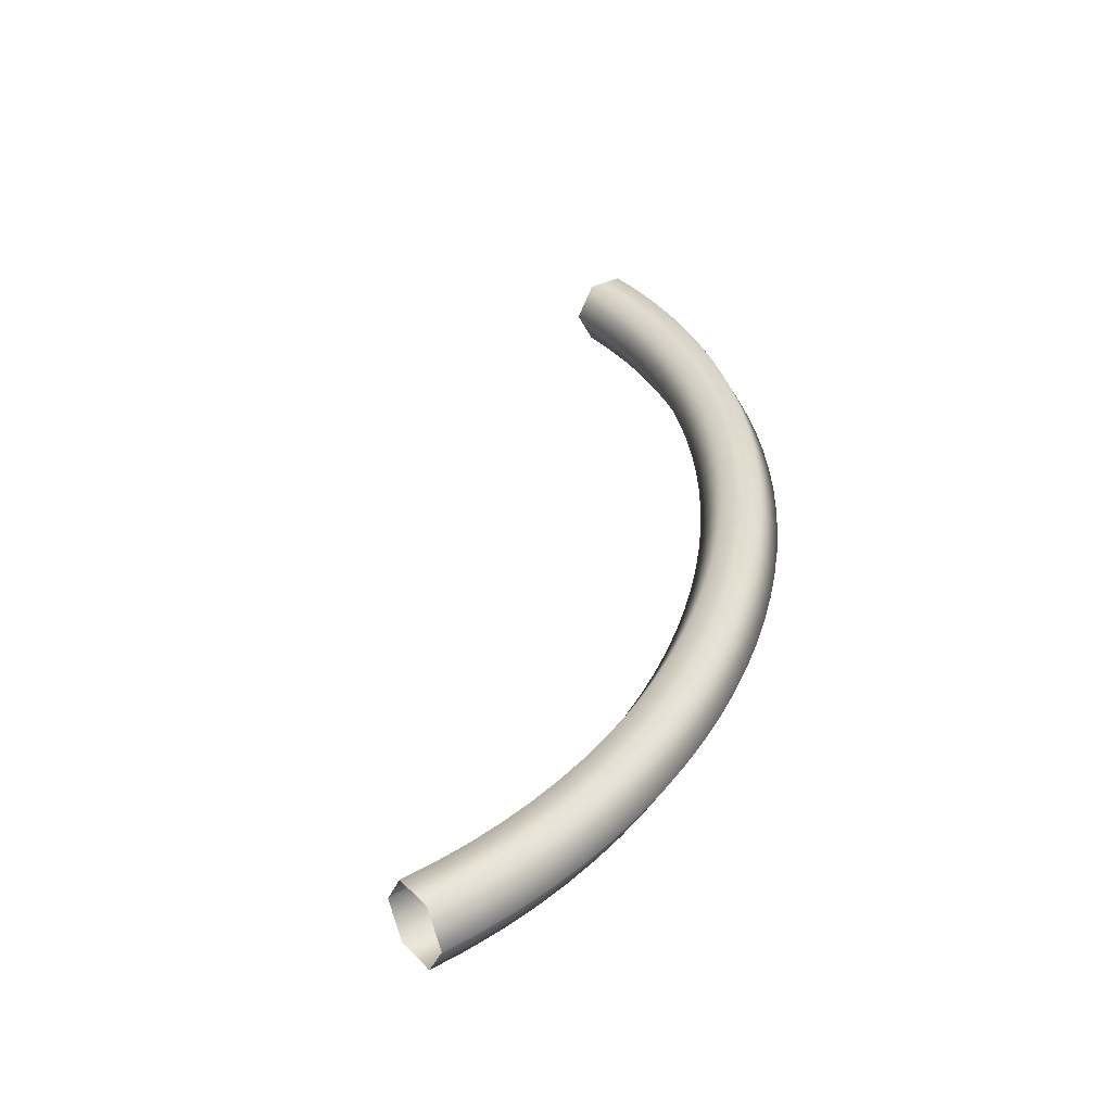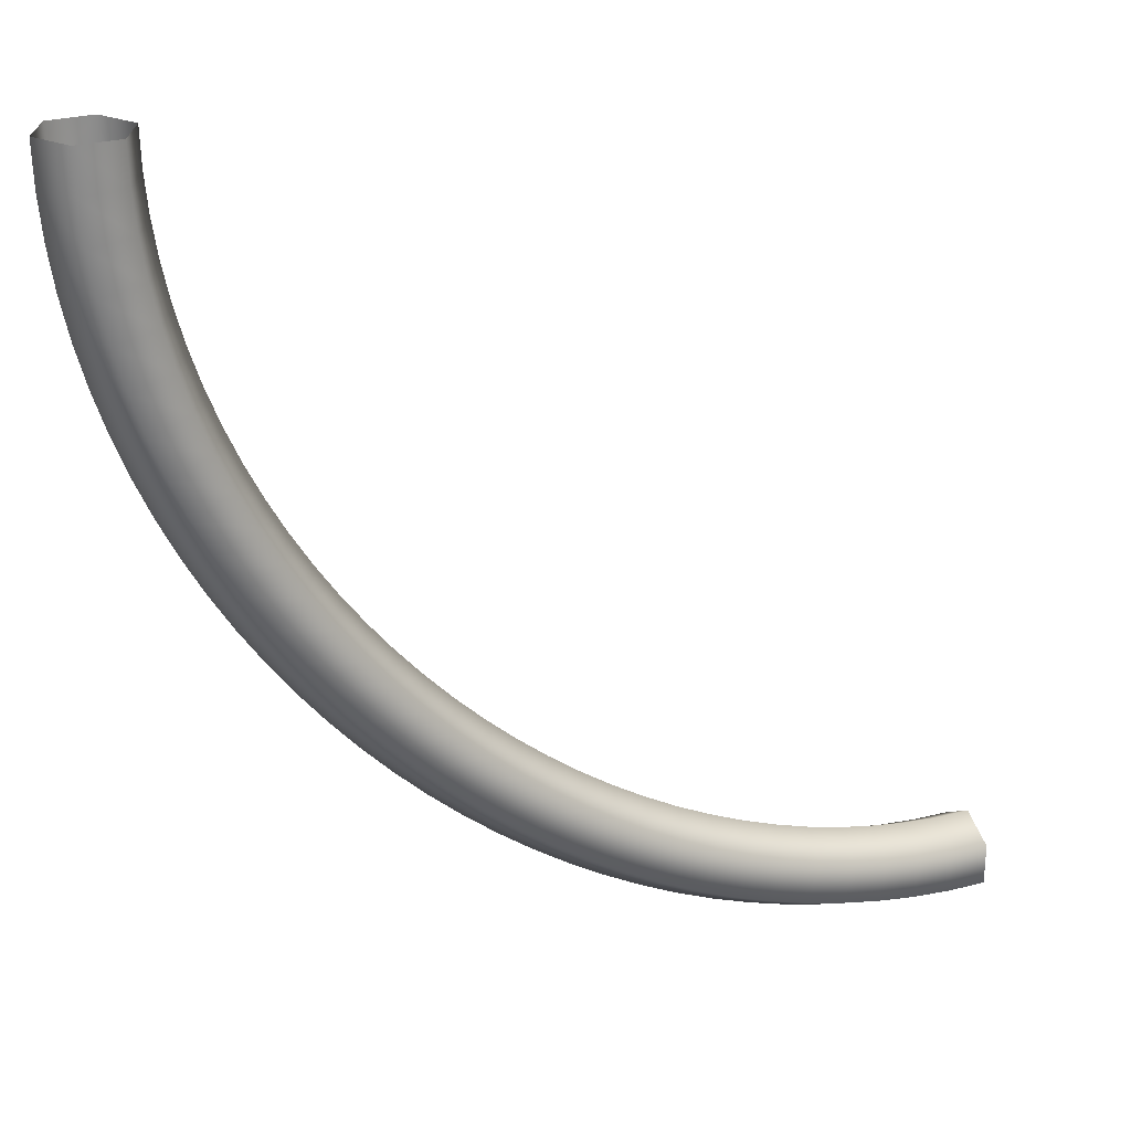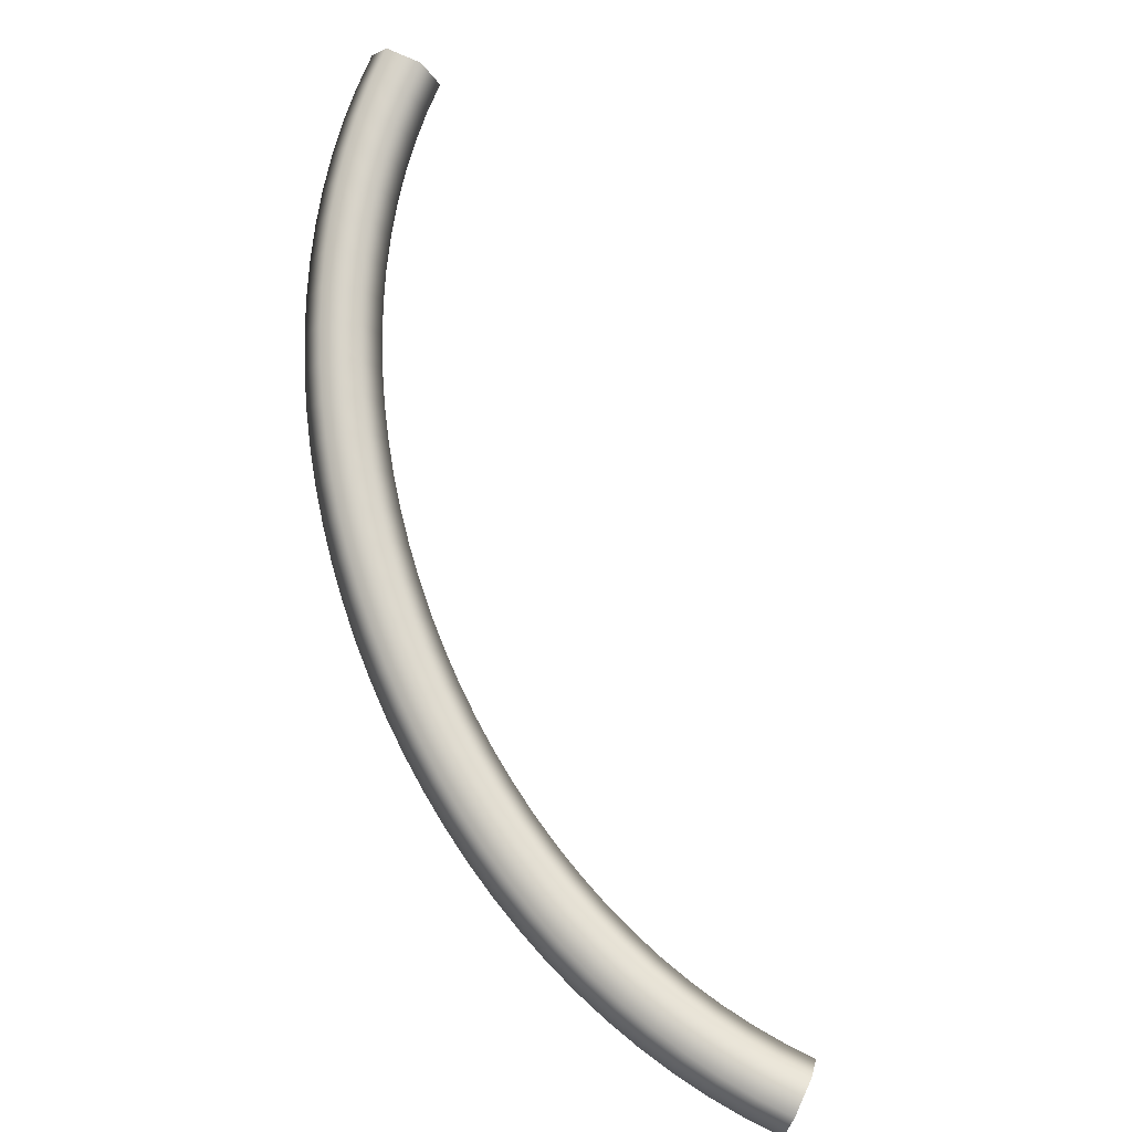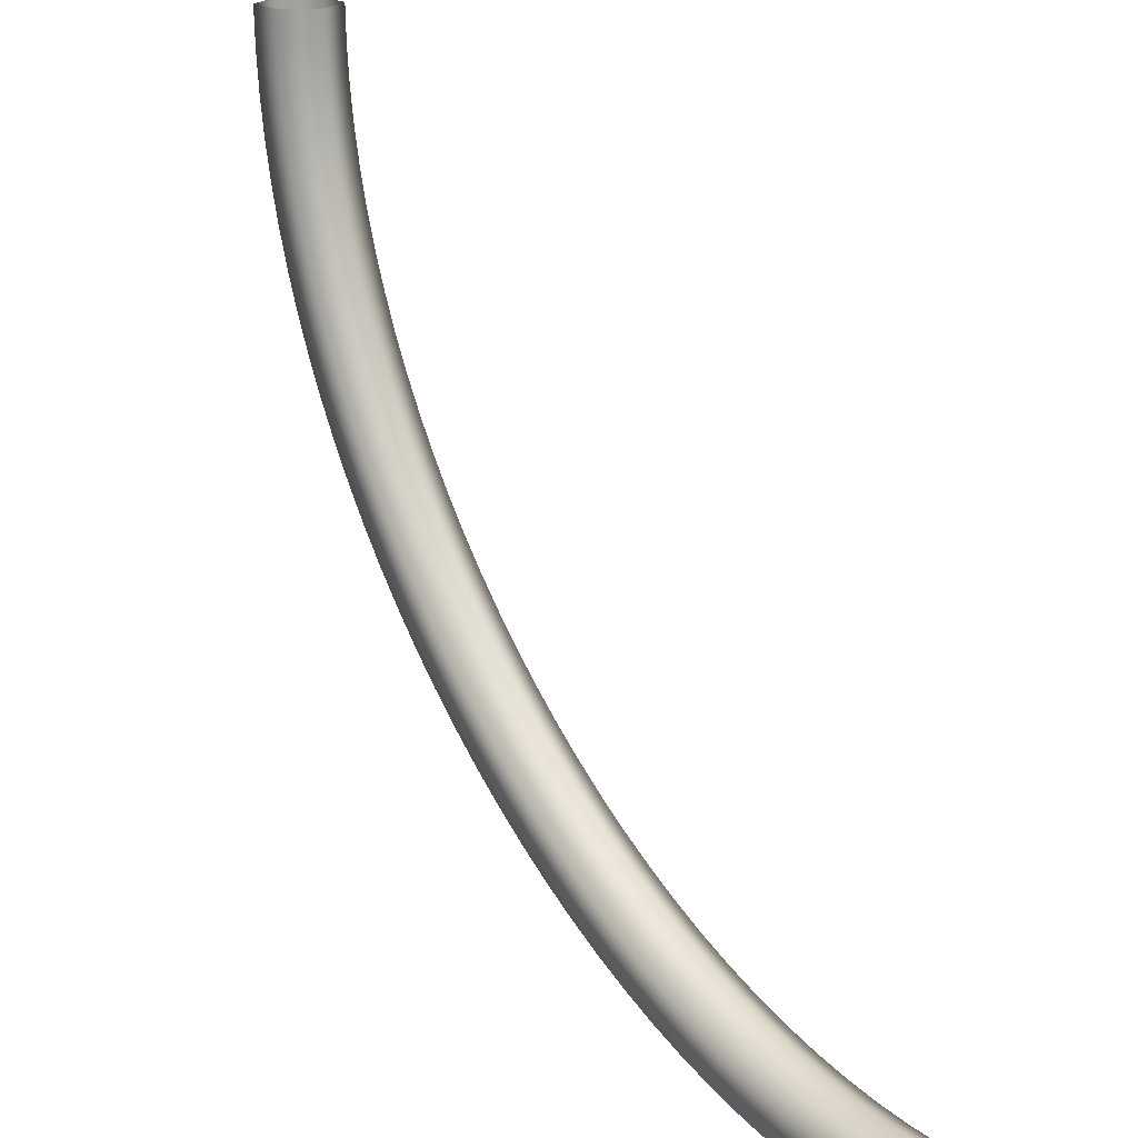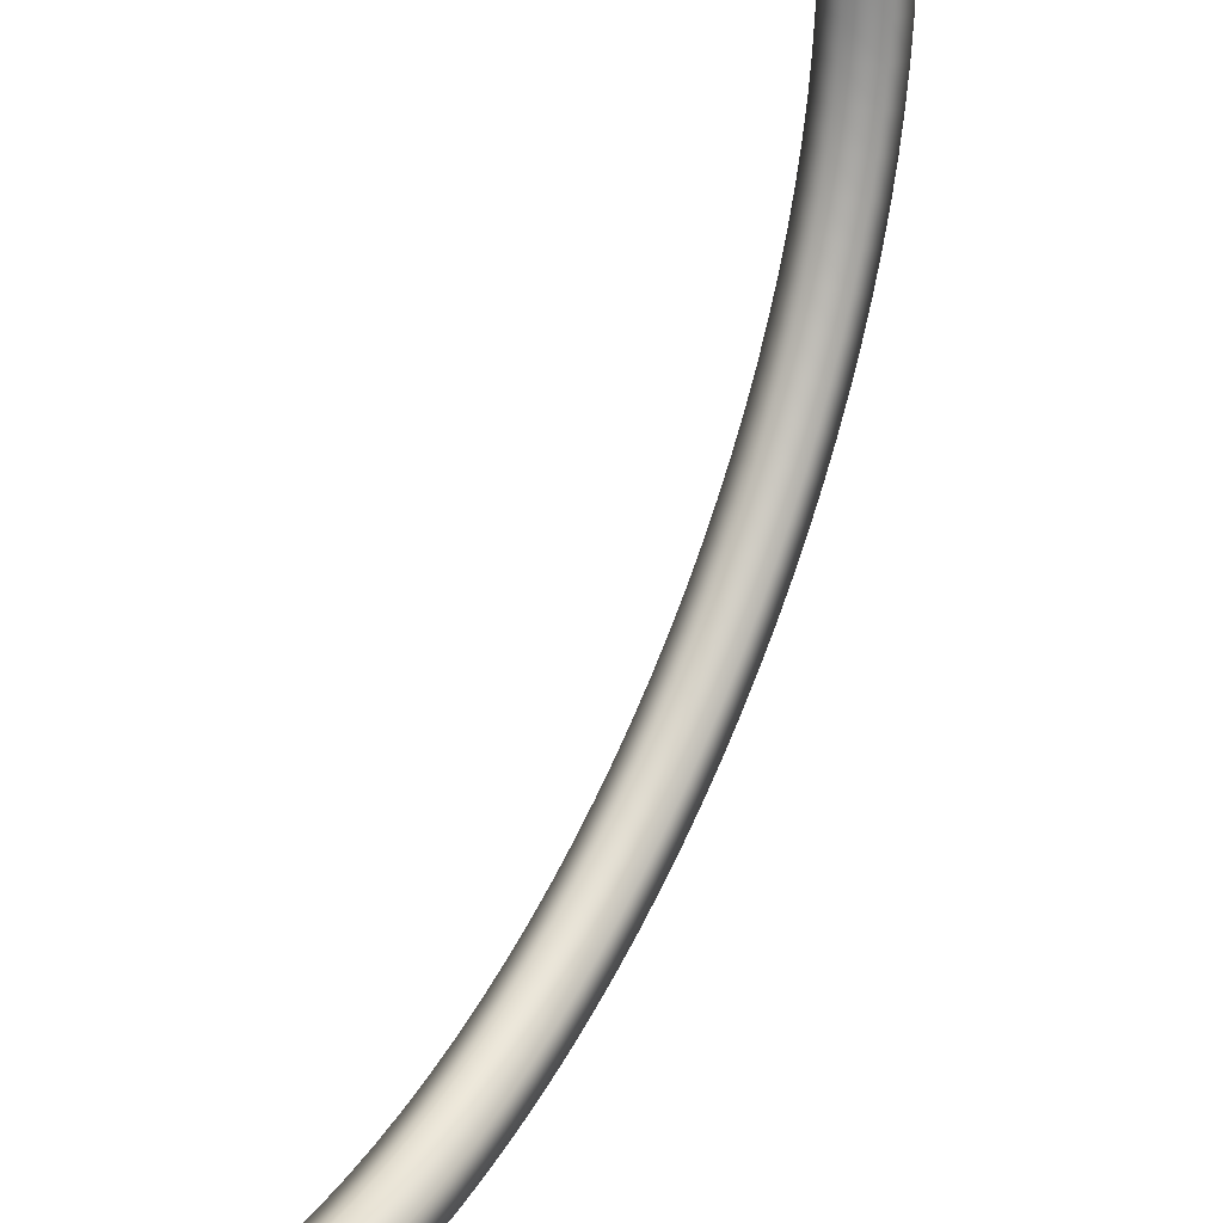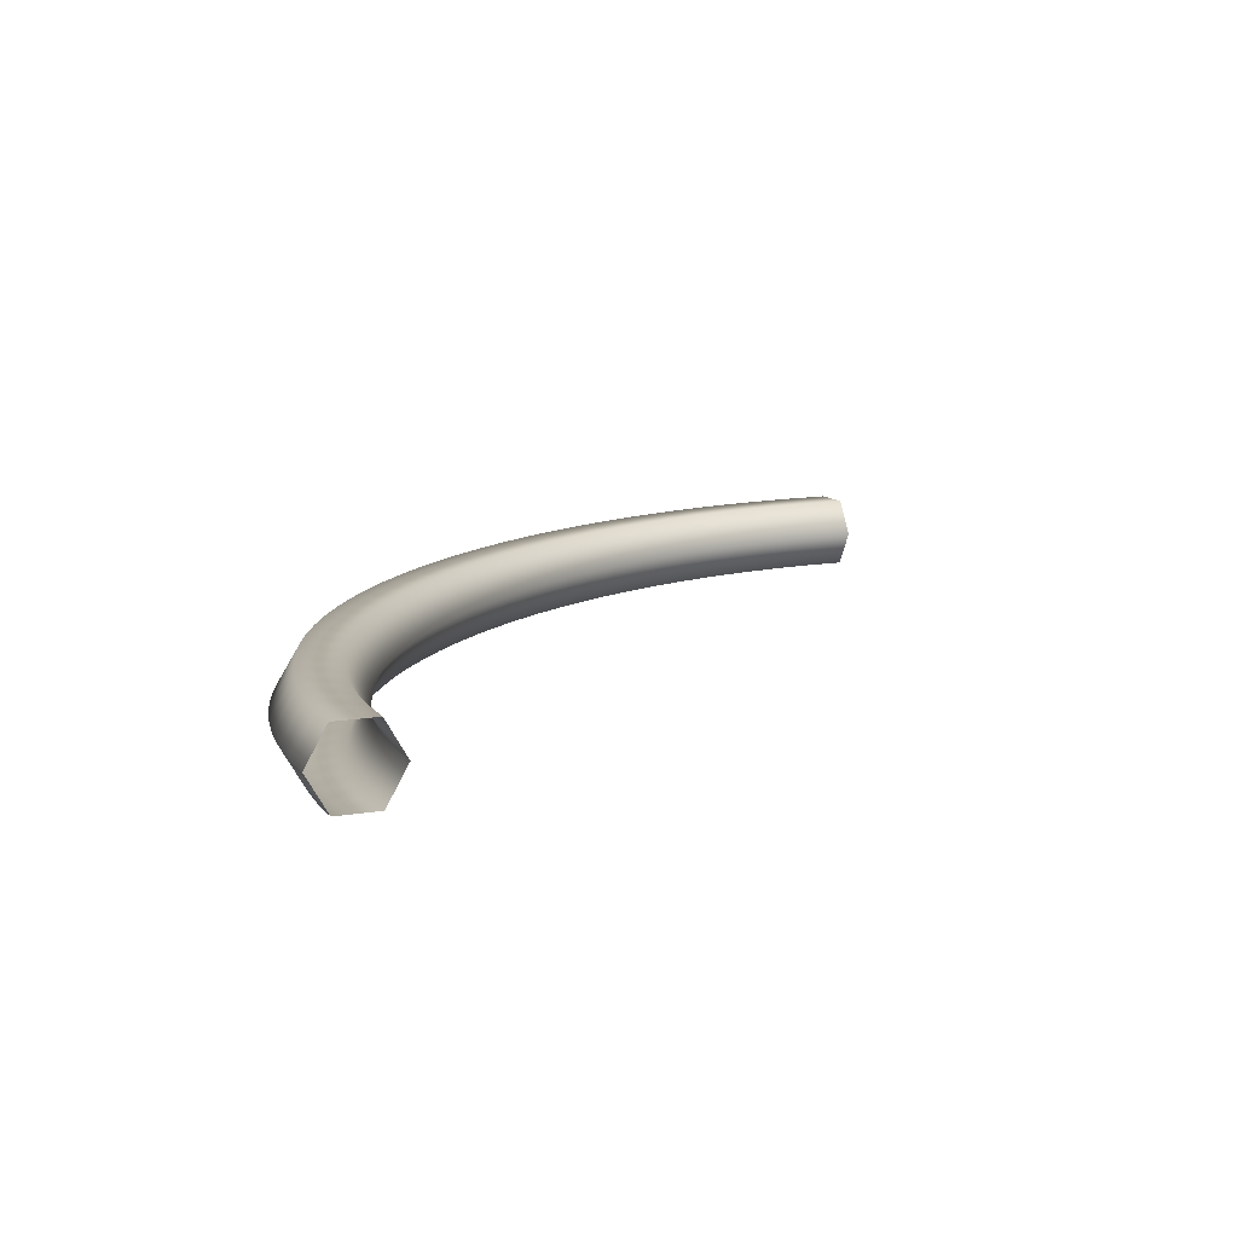
<metadata>
{"format":"obj","ext":"obj","renderer":"f3d","projection":"perspective","resolution":1024,"background":"white","views":[{"elev":32.9,"azim":143.9,"up":"+Y"},{"elev":25.1,"azim":-25.7,"up":"+Z"},{"elev":76.6,"azim":-65.3,"up":"+Y"},{"elev":19.6,"azim":51.6,"up":"+Z"},{"elev":26.6,"azim":122.6,"up":"+Z"},{"elev":11.3,"azim":-23.0,"up":"+Y"}]}
</metadata>
<code>
o BezierCurve
v -0.04989 0.08703 0.00012
v 0.05011 0.08703 -0.000148
v 0.1001 0.000426 -0.000282
v 0.05011 -0.08618 -0.000148
v -0.04989 -0.08618 0.00012
v -0.09989 0.000426 0.000253
v -0.04714 0.08703 -0.09678
v 0.05269 0.08703 -0.0909
v 0.1026 0.000425 -0.08795
v 0.05269 -0.08618 -0.09089
v -0.04714 -0.08618 -0.09678
v -0.09705 0.000425 -0.09972
v -0.03849 0.08702 -0.1934
v 0.06081 0.08702 -0.1815
v 0.1105 0.000422 -0.1756
v 0.06081 -0.08618 -0.1815
v -0.03849 -0.08618 -0.1934
v -0.08813 0.000421 -0.1993
v -0.02414 0.08702 -0.2894
v 0.0743 0.08702 -0.2718
v 0.1235 0.000417 -0.2631
v 0.0743 -0.08619 -0.2718
v -0.02415 -0.08619 -0.2894
v -0.07337 0.000415 -0.2982
v -0.004318 0.08701 -0.3848
v 0.09299 0.08701 -0.3617
v 0.1416 0.000409 -0.3502
v 0.09299 -0.08619 -0.3617
v -0.00432 -0.08619 -0.3848
v -0.05297 0.000407 -0.3963
v 0.02079 0.087 -0.4792
v 0.1167 0.087 -0.451
v 0.1647 0.0004 -0.4368
v 0.1167 -0.0862 -0.451
v 0.02079 -0.08621 -0.4792
v -0.02717 0.000397 -0.4933
v 0.05099 0.08699 -0.5726
v 0.1453 0.08699 -0.5394
v 0.1925 0.000389 -0.5228
v 0.1453 -0.08621 -0.5394
v 0.05098 -0.08622 -0.5726
v 0.003819 0.000385 -0.5892
v 0.08606 0.08697 -0.6647
v 0.1786 0.08698 -0.6269
v 0.2249 0.000377 -0.6079
v 0.1786 -0.08623 -0.6268
v 0.08606 -0.08623 -0.6647
v 0.03979 0.000371 -0.6837
v 0.1258 0.08696 -0.7554
v 0.2164 0.08696 -0.7131
v 0.2617 0.000363 -0.6919
v 0.2164 -0.08624 -0.7131
v 0.1258 -0.08625 -0.7554
v 0.08052 0.000356 -0.7766
v 0.1701 0.08694 -0.8446
v 0.2586 0.08695 -0.798
v 0.3028 0.000349 -0.7747
v 0.2586 -0.08626 -0.798
v 0.1701 -0.08626 -0.8445
v 0.1258 0.00034 -0.8678
v 0.2186 0.08693 -0.9319
v 0.3049 0.08693 -0.8813
v 0.3481 0.000333 -0.8561
v 0.3049 -0.08627 -0.8813
v 0.2186 -0.08628 -0.9319
v 0.1755 0.000322 -0.9572
v 0.2713 0.08691 -1.017
v 0.3552 0.08692 -0.9629
v 0.3972 0.000316 -0.9358
v 0.3552 -0.08629 -0.9629
v 0.2713 -0.0863 -1.017
v 0.2293 0.000304 -1.044
v 0.3279 0.08689 -1.101
v 0.4094 0.0869 -1.043
v 0.4501 0.000298 -1.014
v 0.4094 -0.08631 -1.043
v 0.3279 -0.08631 -1.101
v 0.2871 0.000285 -1.13
v 0.3882 0.08687 -1.182
v 0.4671 0.08688 -1.12
v 0.5066 0.00028 -1.089
v 0.4671 -0.08633 -1.12
v 0.3882 -0.08633 -1.182
v 0.3487 0.000265 -1.212
v 0.4521 0.08685 -1.26
v 0.5283 0.08686 -1.195
v 0.5664 0.000261 -1.163
v 0.5283 -0.08635 -1.195
v 0.4521 -0.08635 -1.26
v 0.4139 0.000245 -1.292
v 0.5193 0.08683 -1.336
v 0.5928 0.08684 -1.268
v 0.6295 0.000242 -1.234
v 0.5927 -0.08636 -1.268
v 0.5193 -0.08637 -1.336
v 0.4826 0.000224 -1.37
v 0.5897 0.08681 -1.409
v 0.6603 0.08682 -1.338
v 0.6955 0.000223 -1.303
v 0.6603 -0.08638 -1.338
v 0.5897 -0.08639 -1.409
v 0.5544 0.000203 -1.445
v 0.6631 0.08679 -1.479
v 0.7307 0.0868 -1.406
v 0.7644 0.000204 -1.369
v 0.7306 -0.0864 -1.406
v 0.6631 -0.08642 -1.479
v 0.6293 0.000182 -1.516
v 0.7393 0.08677 -1.546
v 0.8037 0.08678 -1.47
v 0.8359 0.000185 -1.432
v 0.8037 -0.08642 -1.47
v 0.7393 -0.08643 -1.546
v 0.7071 0.000162 -1.584
v 0.8182 0.08675 -1.61
v 0.8793 0.08676 -1.531
v 0.9099 0.000167 -1.491
v 0.8793 -0.08644 -1.531
v 0.8181 -0.08646 -1.61
v 0.7876 0.000141 -1.649
v 0.8995 0.08673 -1.67
v 0.9572 0.08674 -1.588
v 0.986 0.000148 -1.548
v 0.9572 -0.08646 -1.588
v 0.8995 -0.08647 -1.67
v 0.8706 0.000121 -1.711
v 0.9831 0.08671 -1.726
v 1.037 0.08673 -1.642
v 1.064 0.000131 -1.6
v 1.037 -0.08648 -1.642
v 0.983 -0.08649 -1.726
v 0.956 0.000102 -1.768
v 1.069 0.08669 -1.779
v 1.119 0.08671 -1.693
v 1.144 0.000114 -1.649
v 1.119 -0.0865 -1.693
v 1.069 -0.08651 -1.779
v 1.044 8.4e-05 -1.822
v 1.156 0.08668 -1.828
v 1.203 0.08669 -1.739
v 1.226 9.8e-05 -1.695
v 1.203 -0.08651 -1.739
v 1.156 -0.08653 -1.827
v 1.133 6.6e-05 -1.872
v 1.246 0.08666 -1.872
v 1.288 0.08668 -1.781
v 1.309 8.3e-05 -1.736
v 1.288 -0.08653 -1.781
v 1.246 -0.08654 -1.872
v 1.225 5e-05 -1.917
v 1.337 0.08665 -1.912
v 1.375 0.08666 -1.819
v 1.393 7e-05 -1.773
v 1.374 -0.08654 -1.819
v 1.337 -0.08656 -1.912
v 1.318 3.5e-05 -1.958
v 1.429 0.08663 -1.947
v 1.462 0.08665 -1.853
v 1.479 5.7e-05 -1.805
v 1.462 -0.08655 -1.853
v 1.429 -0.08657 -1.947
v 1.412 2.1e-05 -1.994
v 1.522 0.08662 -1.977
v 1.551 0.08664 -1.881
v 1.565 4.6e-05 -1.833
v 1.551 -0.08657 -1.881
v 1.522 -0.08658 -1.977
v 1.508 9e-06 -2.025
v 1.617 0.08661 -2.003
v 1.64 0.08663 -1.905
v 1.652 3.7e-05 -1.857
v 1.64 -0.08657 -1.905
v 1.617 -0.08659 -2.003
v 1.605 -1e-06 -2.051
v 1.712 0.0866 -2.023
v 1.73 0.08662 -1.925
v 1.739 3e-05 -1.875
v 1.73 -0.08658 -1.925
v 1.712 -0.0866 -2.023
v 1.703 -9e-06 -2.072
v 1.808 0.0866 -2.038
v 1.821 0.08662 -1.939
v 1.827 2.5e-05 -1.889
v 1.821 -0.08659 -1.938
v 1.808 -0.08661 -2.038
v 1.802 -1.5e-05 -2.087
v 1.905 0.08659 -2.047
v 1.911 0.08661 -1.947
v 1.915 2.1e-05 -1.897
v 1.911 -0.08659 -1.947
v 1.905 -0.08661 -2.047
v 1.902 -1.9e-05 -2.097
v 2.002 0.08659 -2.05
v 2.002 0.08661 -1.95
v 2.002 2e-05 -1.9
v 2.002 -0.08659 -1.95
v 2.002 -0.08661 -2.05
v 2.001 -2e-05 -2.1
f 1 7 12 6
f 2 8 7 1
f 3 9 8 2
f 4 10 9 3
f 5 11 10 4
f 6 12 11 5
f 7 13 18 12
f 8 14 13 7
f 9 15 14 8
f 10 16 15 9
f 11 17 16 10
f 12 18 17 11
f 13 19 24 18
f 14 20 19 13
f 15 21 20 14
f 16 22 21 15
f 17 23 22 16
f 18 24 23 17
f 19 25 30 24
f 20 26 25 19
f 21 27 26 20
f 22 28 27 21
f 23 29 28 22
f 24 30 29 23
f 25 31 36 30
f 26 32 31 25
f 27 33 32 26
f 28 34 33 27
f 29 35 34 28
f 30 36 35 29
f 31 37 42 36
f 32 38 37 31
f 33 39 38 32
f 34 40 39 33
f 35 41 40 34
f 36 42 41 35
f 37 43 48 42
f 38 44 43 37
f 39 45 44 38
f 40 46 45 39
f 41 47 46 40
f 42 48 47 41
f 43 49 54 48
f 44 50 49 43
f 45 51 50 44
f 46 52 51 45
f 47 53 52 46
f 48 54 53 47
f 49 55 60 54
f 50 56 55 49
f 51 57 56 50
f 52 58 57 51
f 53 59 58 52
f 54 60 59 53
f 55 61 66 60
f 56 62 61 55
f 57 63 62 56
f 58 64 63 57
f 59 65 64 58
f 60 66 65 59
f 61 67 72 66
f 62 68 67 61
f 63 69 68 62
f 64 70 69 63
f 65 71 70 64
f 66 72 71 65
f 67 73 78 72
f 68 74 73 67
f 69 75 74 68
f 70 76 75 69
f 71 77 76 70
f 72 78 77 71
f 73 79 84 78
f 74 80 79 73
f 75 81 80 74
f 76 82 81 75
f 77 83 82 76
f 78 84 83 77
f 79 85 90 84
f 80 86 85 79
f 81 87 86 80
f 82 88 87 81
f 83 89 88 82
f 84 90 89 83
f 85 91 96 90
f 86 92 91 85
f 87 93 92 86
f 88 94 93 87
f 89 95 94 88
f 90 96 95 89
f 91 97 102 96
f 92 98 97 91
f 93 99 98 92
f 94 100 99 93
f 95 101 100 94
f 96 102 101 95
f 97 103 108 102
f 98 104 103 97
f 99 105 104 98
f 100 106 105 99
f 101 107 106 100
f 102 108 107 101
f 103 109 114 108
f 104 110 109 103
f 105 111 110 104
f 106 112 111 105
f 107 113 112 106
f 108 114 113 107
f 109 115 120 114
f 110 116 115 109
f 111 117 116 110
f 112 118 117 111
f 113 119 118 112
f 114 120 119 113
f 115 121 126 120
f 116 122 121 115
f 117 123 122 116
f 118 124 123 117
f 119 125 124 118
f 120 126 125 119
f 121 127 132 126
f 122 128 127 121
f 123 129 128 122
f 124 130 129 123
f 125 131 130 124
f 126 132 131 125
f 127 133 138 132
f 128 134 133 127
f 129 135 134 128
f 130 136 135 129
f 131 137 136 130
f 132 138 137 131
f 133 139 144 138
f 134 140 139 133
f 135 141 140 134
f 136 142 141 135
f 137 143 142 136
f 138 144 143 137
f 139 145 150 144
f 140 146 145 139
f 141 147 146 140
f 142 148 147 141
f 143 149 148 142
f 144 150 149 143
f 145 151 156 150
f 146 152 151 145
f 147 153 152 146
f 148 154 153 147
f 149 155 154 148
f 150 156 155 149
f 151 157 162 156
f 152 158 157 151
f 153 159 158 152
f 154 160 159 153
f 155 161 160 154
f 156 162 161 155
f 157 163 168 162
f 158 164 163 157
f 159 165 164 158
f 160 166 165 159
f 161 167 166 160
f 162 168 167 161
f 163 169 174 168
f 164 170 169 163
f 165 171 170 164
f 166 172 171 165
f 167 173 172 166
f 168 174 173 167
f 169 175 180 174
f 170 176 175 169
f 171 177 176 170
f 172 178 177 171
f 173 179 178 172
f 174 180 179 173
f 175 181 186 180
f 176 182 181 175
f 177 183 182 176
f 178 184 183 177
f 179 185 184 178
f 180 186 185 179
f 181 187 192 186
f 182 188 187 181
f 183 189 188 182
f 184 190 189 183
f 185 191 190 184
f 186 192 191 185
f 187 193 198 192
f 188 194 193 187
f 189 195 194 188
f 190 196 195 189
f 191 197 196 190
f 192 198 197 191

</code>
